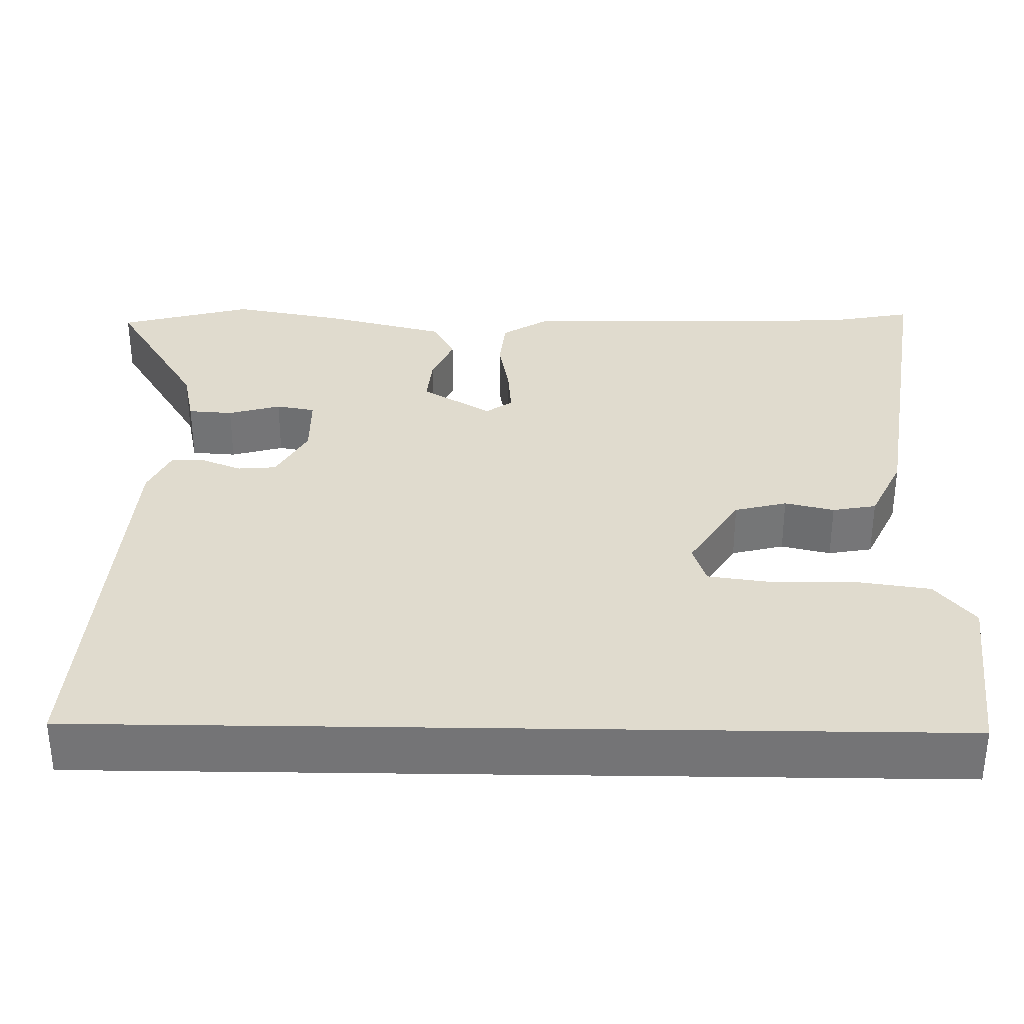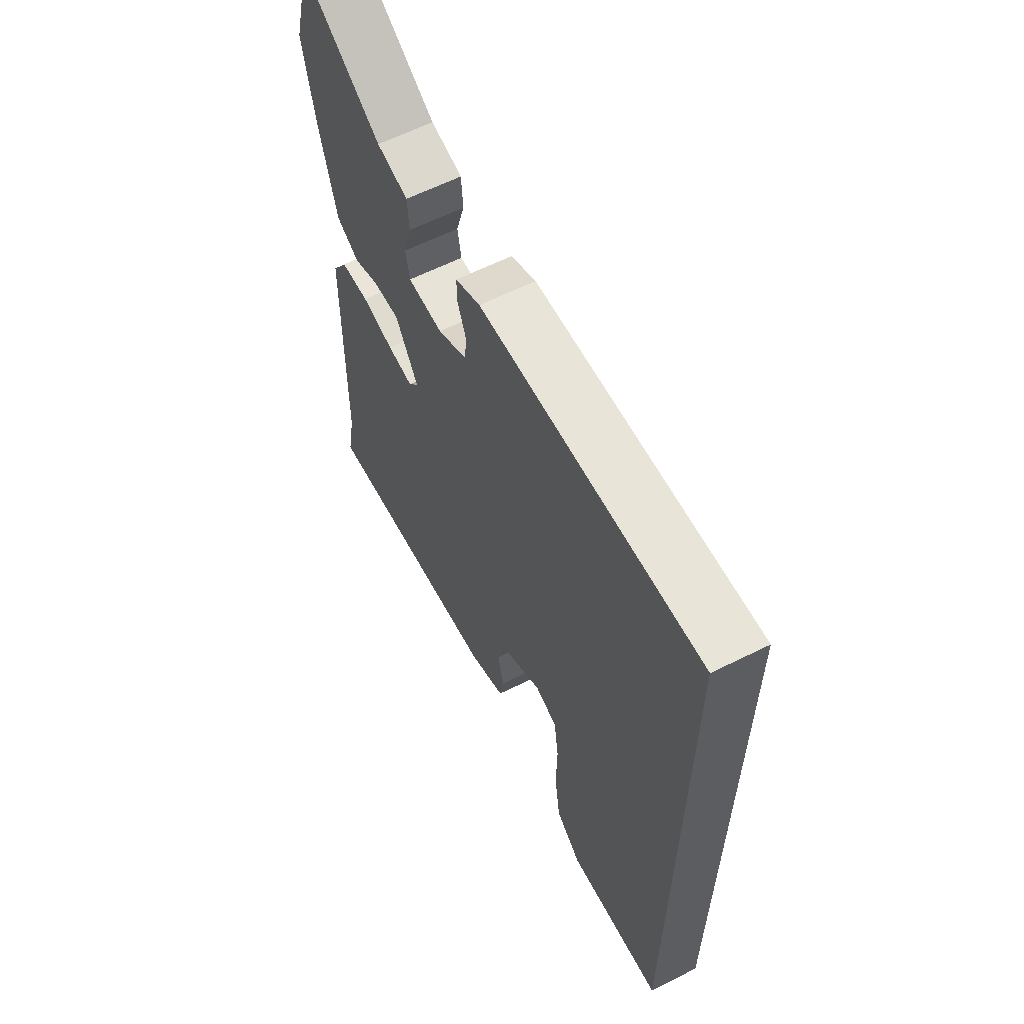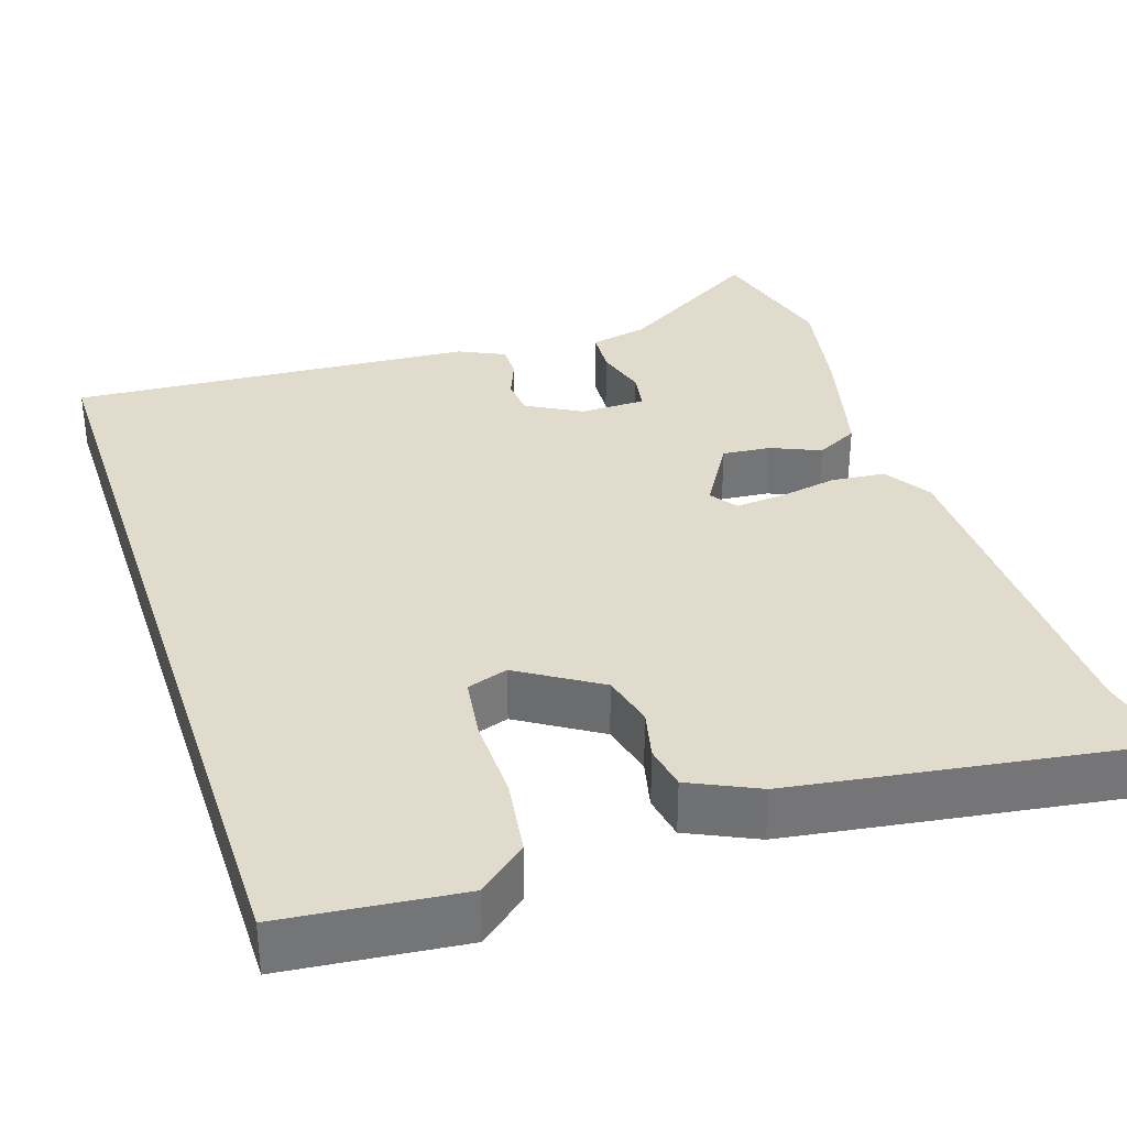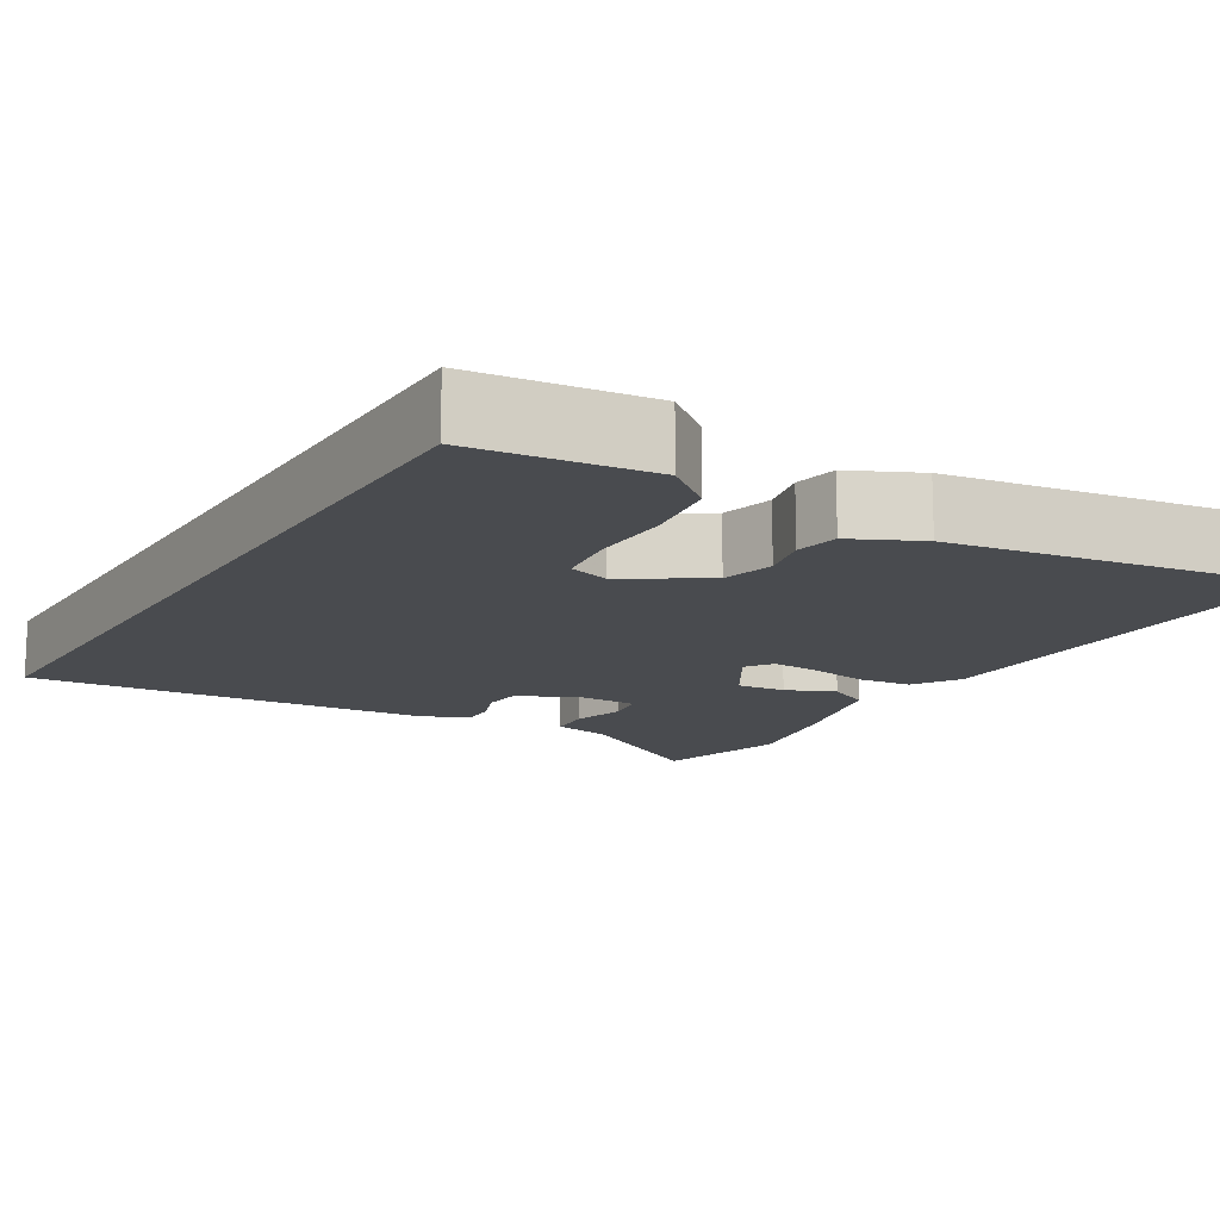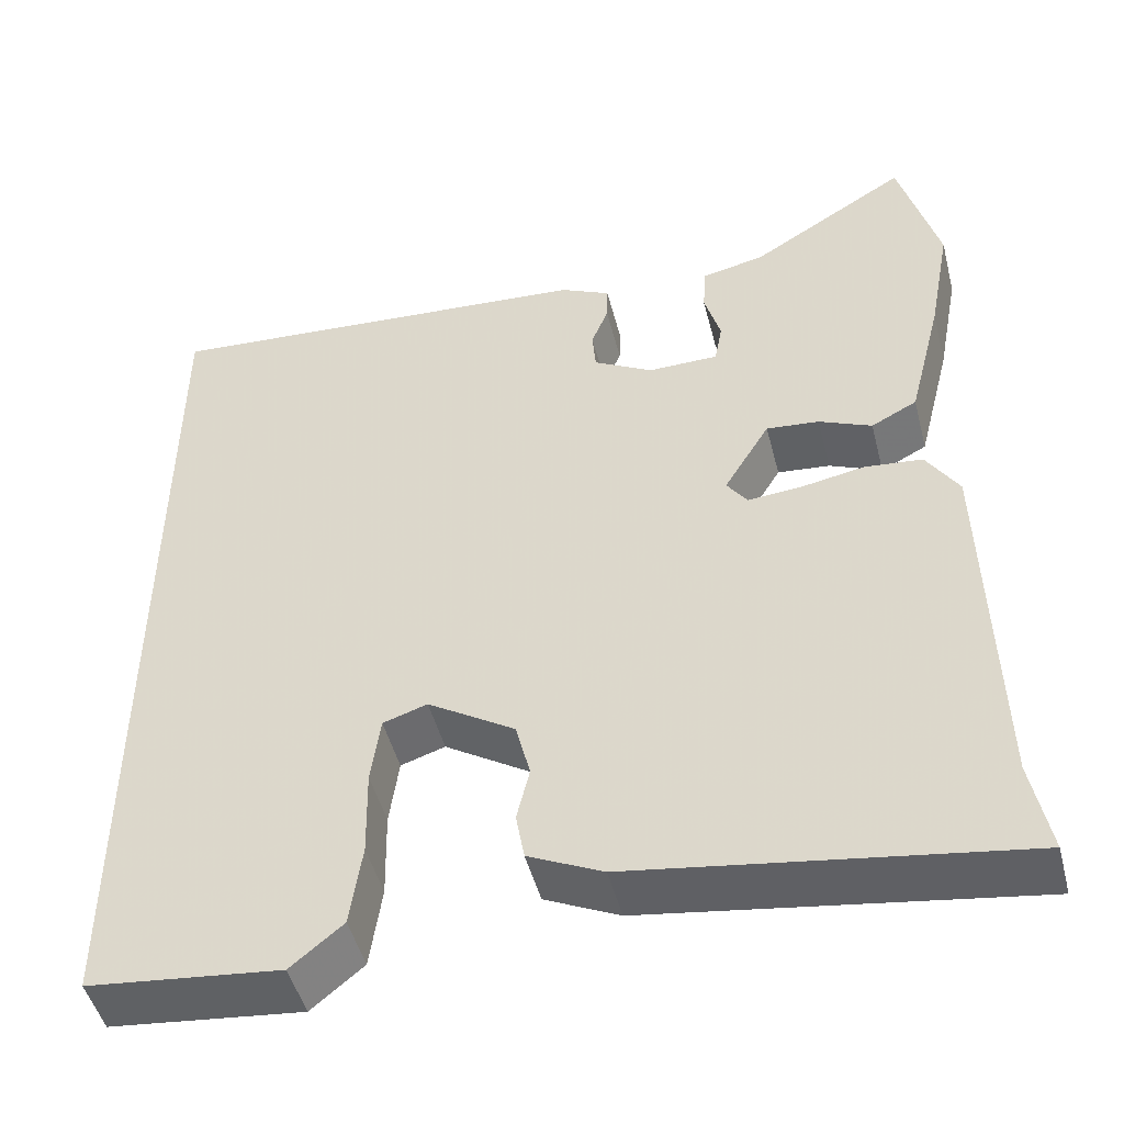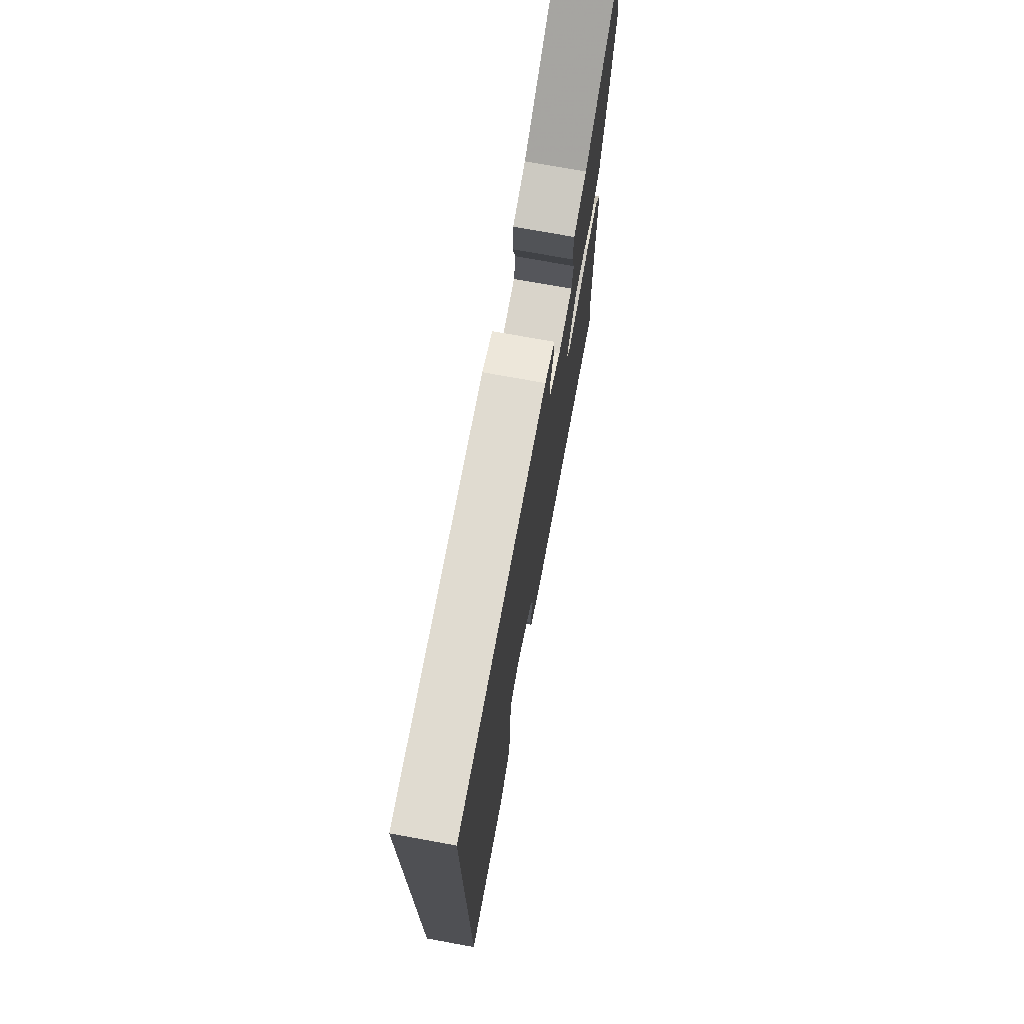
<metadata>
{"format":"obj","ext":"obj","renderer":"f3d","projection":"perspective","resolution":1024,"background":"white","views":[{"elev":33.6,"azim":90.9,"up":"+Y"},{"elev":61.9,"azim":63.1,"up":"+Z"},{"elev":33.9,"azim":161.7,"up":"+Y"},{"elev":-13.9,"azim":149.1,"up":"+Y"},{"elev":-48.3,"azim":-165.6,"up":"+Z"},{"elev":74.1,"azim":100.3,"up":"+Z"}]}
</metadata>
<code>
v -0.512 0.07 0.456
v -0.466 0.07 0.627
v -0.28 0.07 0.512
v -0.206 0.07 0.496
v -0.202 0.07 0.439
v -0.221 0.07 0.372
v -0.212 0.07 0.322
v -0.129 0.07 0.321
v -0.059 0.07 0.36
v -0.055 0.07 0.409
v -0.075 0.07 0.459
v -0.076 0.07 0.503
v -0.017 0.07 0.531
v 0.5 0.07 0.567
v 0.5 0.07 -0.526
v 0.275 0.07 -0.55
v 0.214 0.07 -0.5
v 0.2 0.07 -0.403
v 0.202 0.07 -0.298
v 0.191 0.07 -0.218
v 0.139 0.07 -0.201
v 0.037 0.07 -0.265
v 0.02 0.07 -0.332
v 0.035 0.07 -0.395
v 0.025 0.07 -0.451
v -0.062 0.07 -0.492
v -0.511 0.07 -0.559
v -0.49 0.07 -0.448
v -0.481 0.07 -0.009
v -0.443 0.07 0.051
v -0.375 0.07 0.058
v -0.299 0.07 0.044
v -0.237 0.07 0.039
v -0.213 0.07 0.073
v -0.267 0.07 0.162
v -0.329 0.07 0.156
v -0.391 0.07 0.129
v -0.445 0.07 0.157
v -0.485 0.07 0.314
v -0.512 0 0.456
v -0.466 0 0.627
v -0.28 0 0.512
v -0.206 0 0.496
v -0.202 0 0.439
v -0.221 0 0.372
v -0.212 0 0.322
v -0.129 0 0.321
v -0.059 0 0.36
v -0.055 0 0.409
v -0.075 0 0.459
v -0.076 0 0.503
v -0.017 0 0.531
v 0.5 0 0.567
v 0.5 0 -0.526
v 0.275 0 -0.55
v 0.214 0 -0.5
v 0.2 0 -0.403
v 0.202 0 -0.298
v 0.191 0 -0.218
v 0.139 0 -0.201
v 0.037 0 -0.265
v 0.02 0 -0.332
v 0.035 0 -0.395
v 0.025 0 -0.451
v -0.062 0 -0.492
v -0.511 0 -0.559
v -0.49 0 -0.448
v -0.481 0 -0.009
v -0.443 0 0.051
v -0.375 0 0.058
v -0.299 0 0.044
v -0.237 0 0.039
v -0.213 0 0.073
v -0.267 0 0.162
v -0.329 0 0.156
v -0.391 0 0.129
v -0.445 0 0.157
v -0.485 0 0.314
f 1 2 3
f 39 1 3
f 38 39 3
f 37 38 3
f 36 37 3
f 35 36 3 4
f 30 31 32
f 29 30 32
f 28 29 32
f 28 32 33
f 27 28 33
f 26 27 33
f 25 26 33
f 24 25 33
f 23 24 33
f 22 23 33 34
f 17 18 19
f 16 17 19
f 15 16 19
f 14 15 19
f 14 19 20
f 12 13 14
f 11 12 14
f 10 11 14
f 14 20 21
f 10 14 21
f 9 10 21
f 4 5 6
f 35 4 6
f 35 6 7
f 22 34 35
f 21 22 35
f 9 21 35
f 8 9 35
f 7 8 35
f 42 41 40
f 42 40 78
f 42 78 77
f 42 77 76
f 42 76 75
f 43 42 75 74
f 71 70 69
f 71 69 68
f 71 68 67
f 72 71 67
f 72 67 66
f 72 66 65
f 72 65 64
f 72 64 63
f 72 63 62
f 73 72 62 61
f 58 57 56
f 58 56 55
f 58 55 54
f 58 54 53
f 59 58 53
f 53 52 51
f 53 51 50
f 53 50 49
f 60 59 53
f 60 53 49
f 60 49 48
f 45 44 43
f 45 43 74
f 46 45 74
f 74 73 61
f 74 61 60
f 74 60 48
f 74 48 47
f 74 47 46
f 1 40 41 2
f 2 41 42 3
f 3 42 43 4
f 4 43 44 5
f 5 44 45 6
f 6 45 46 7
f 7 46 47 8
f 8 47 48 9
f 9 48 49 10
f 10 49 50 11
f 11 50 51 12
f 12 51 52 13
f 13 52 53 14
f 14 53 54 15
f 15 54 55 16
f 16 55 56 17
f 17 56 57 18
f 18 57 58 19
f 19 58 59 20
f 20 59 60 21
f 21 60 61 22
f 22 61 62 23
f 23 62 63 24
f 24 63 64 25
f 25 64 65 26
f 26 65 66 27
f 27 66 67 28
f 28 67 68 29
f 29 68 69 30
f 30 69 70 31
f 31 70 71 32
f 32 71 72 33
f 33 72 73 34
f 34 73 74 35
f 35 74 75 36
f 36 75 76 37
f 37 76 77 38
f 38 77 78 39
f 39 78 40 1

</code>
